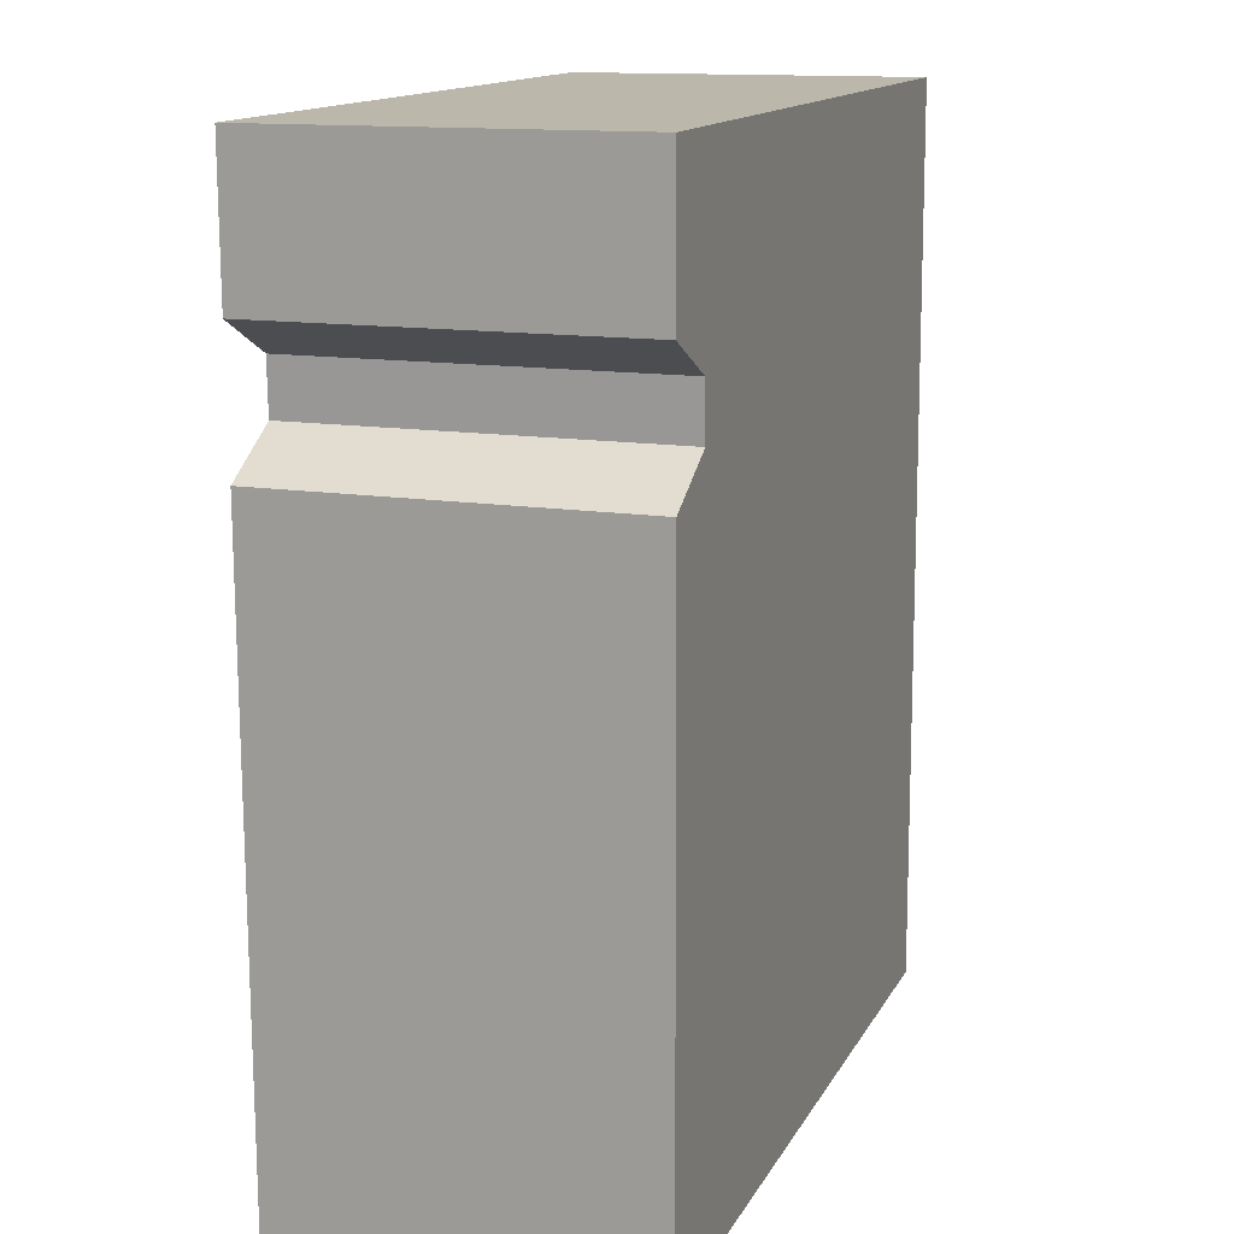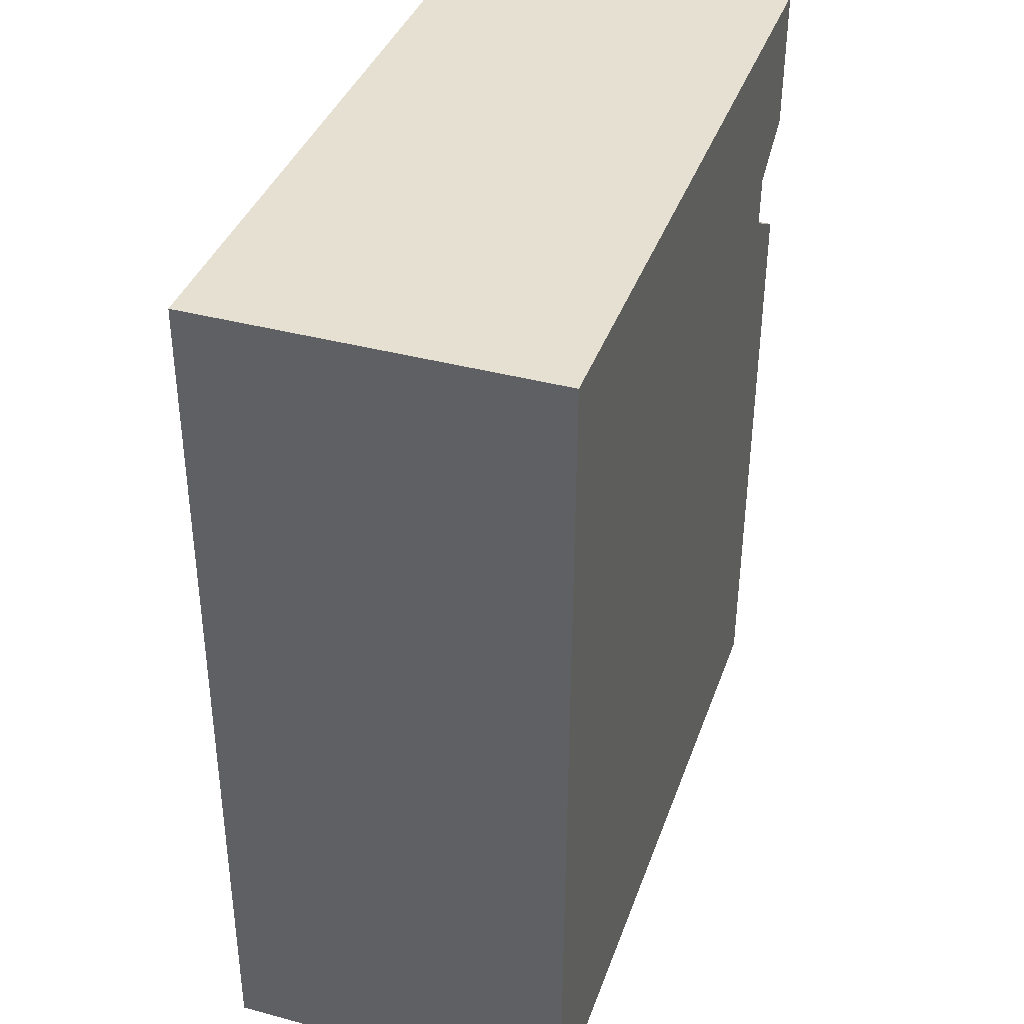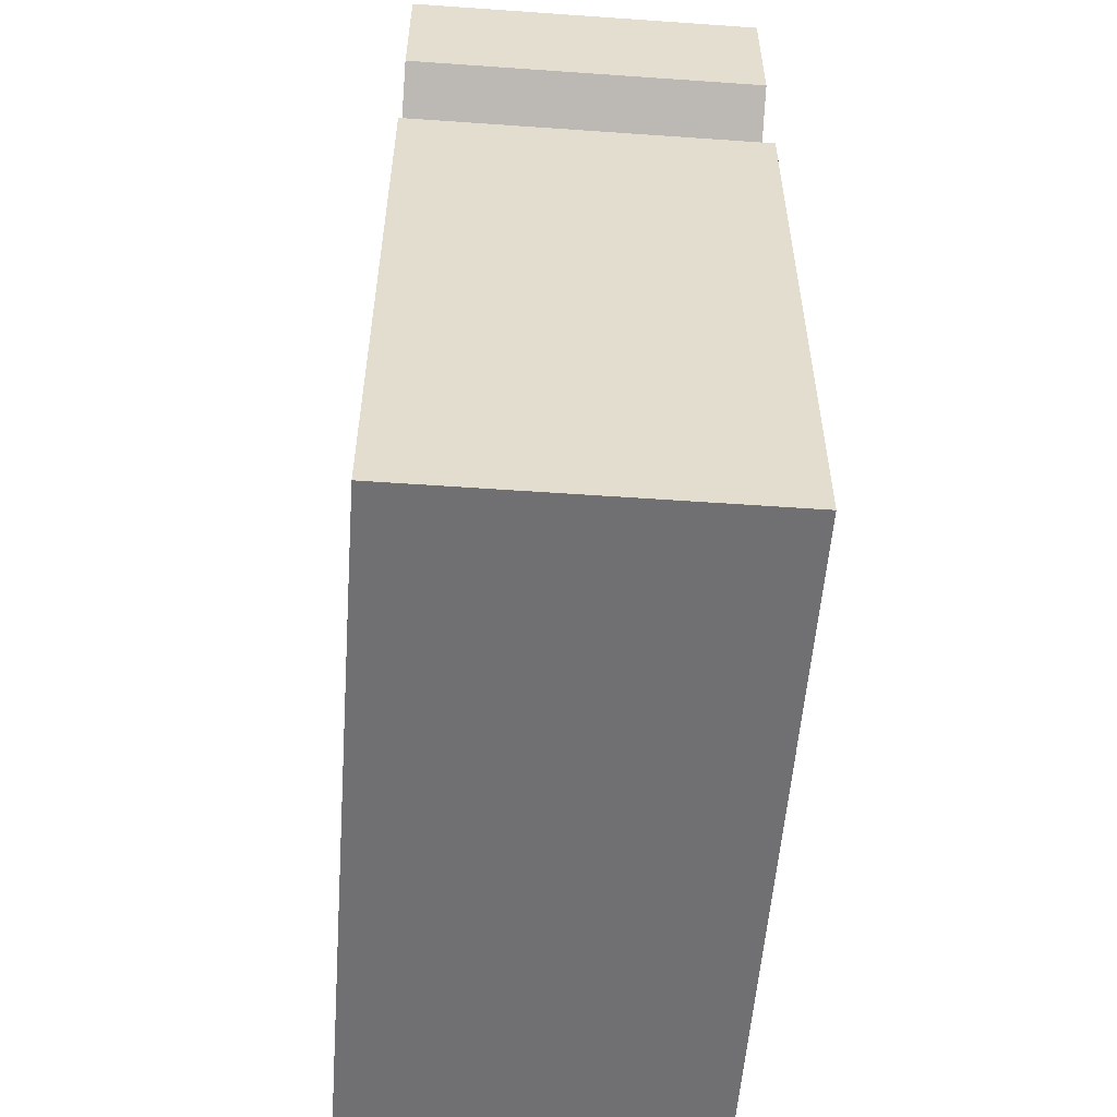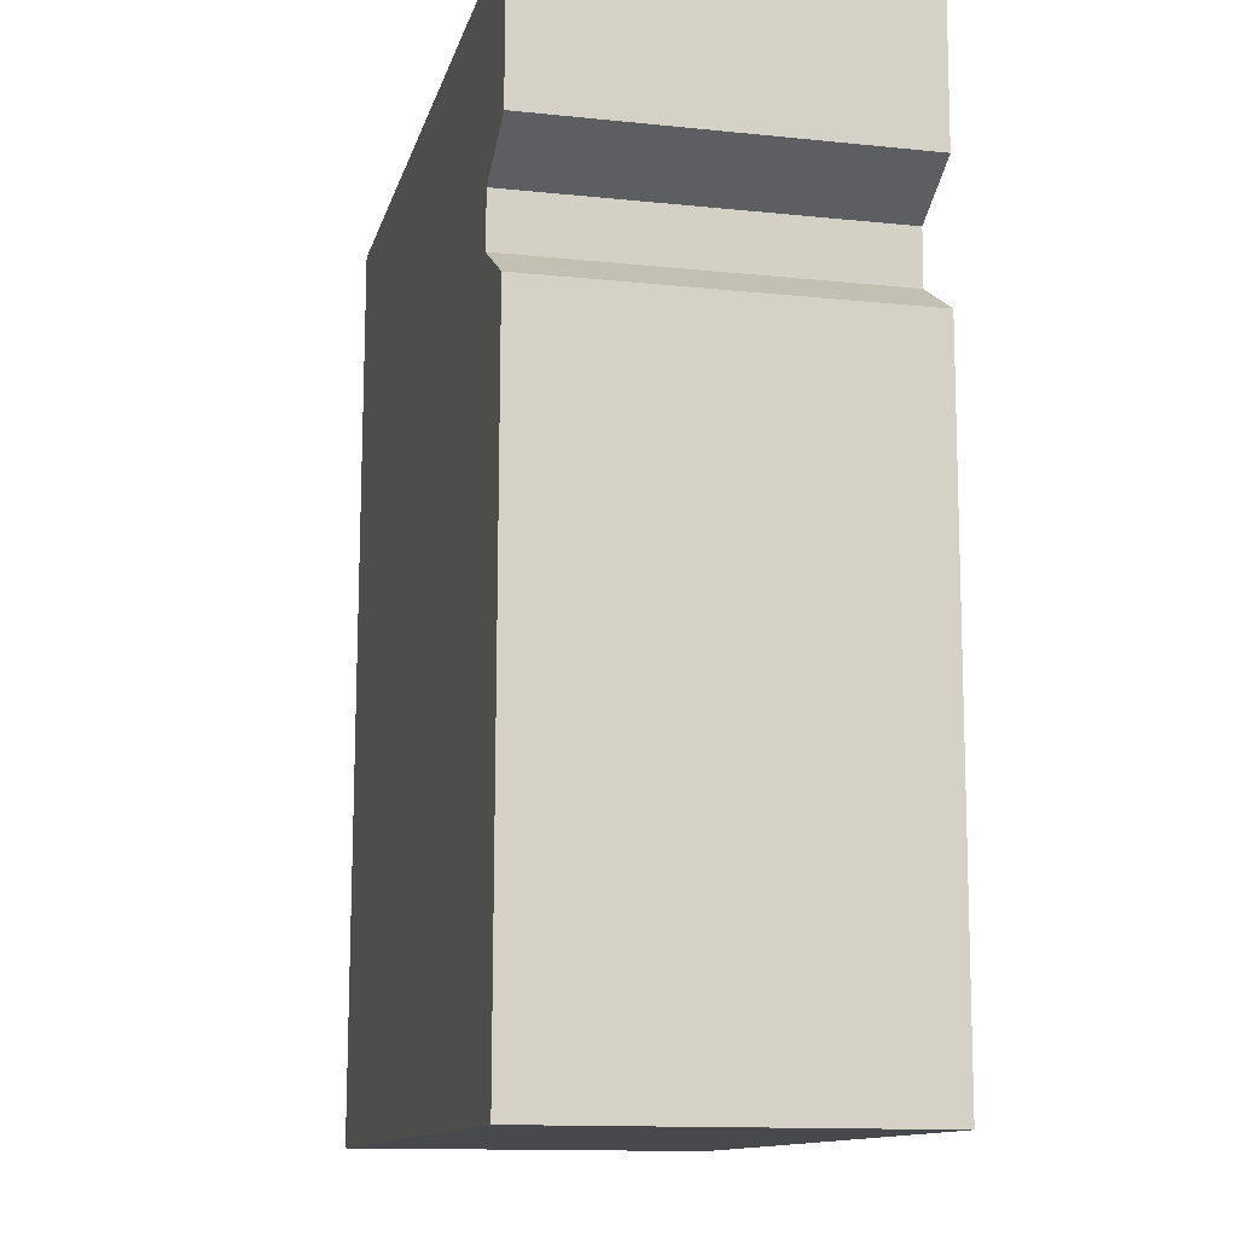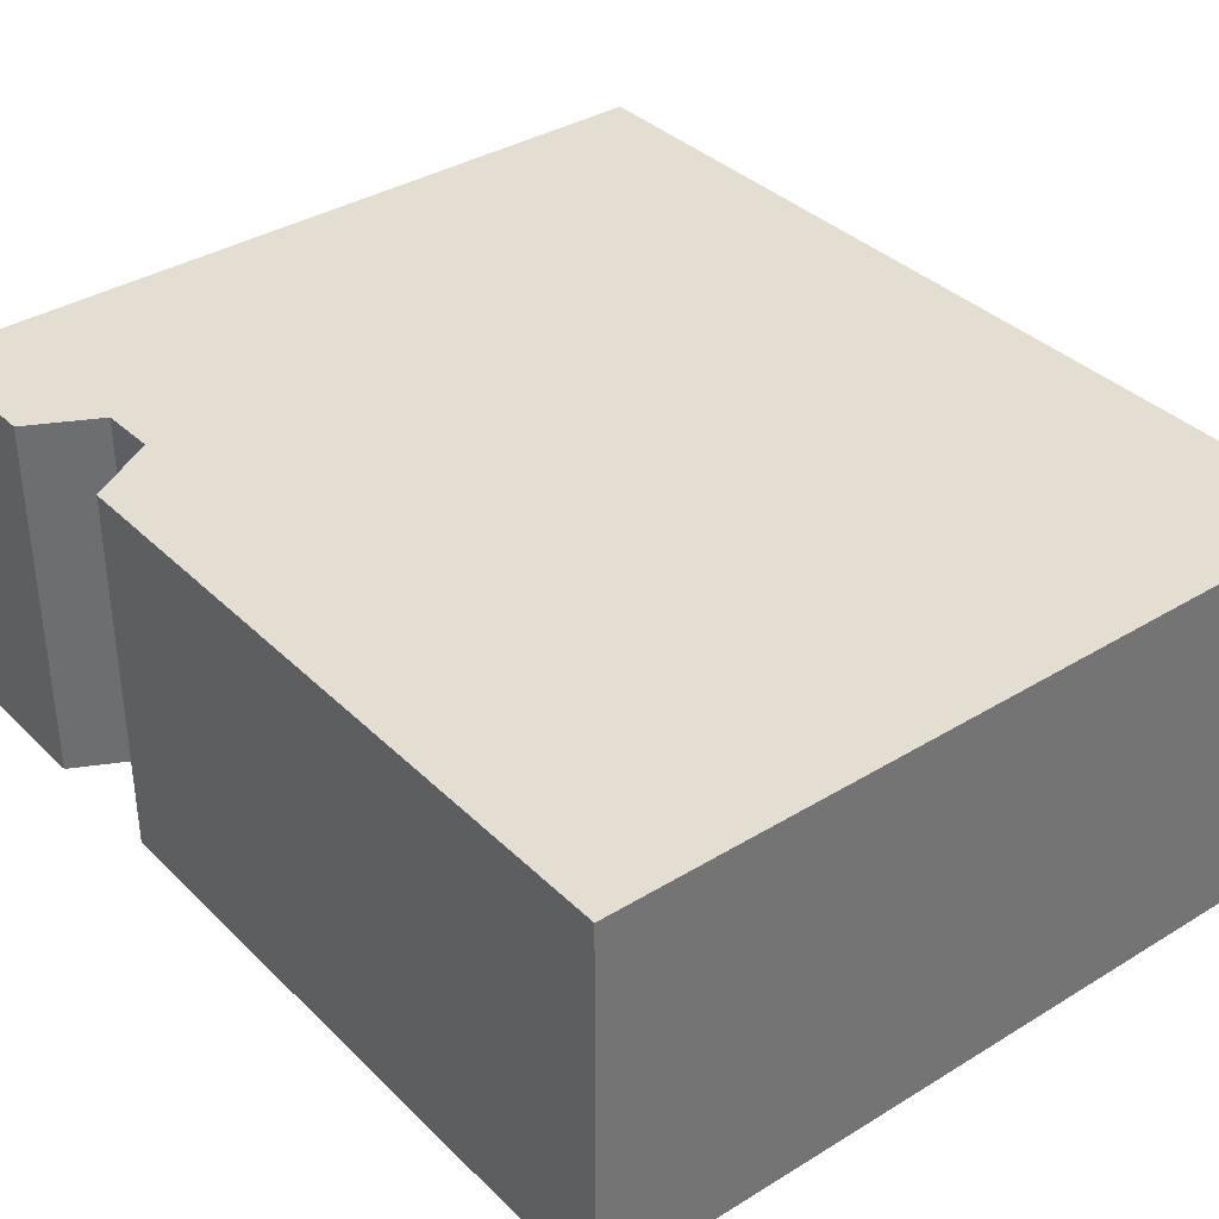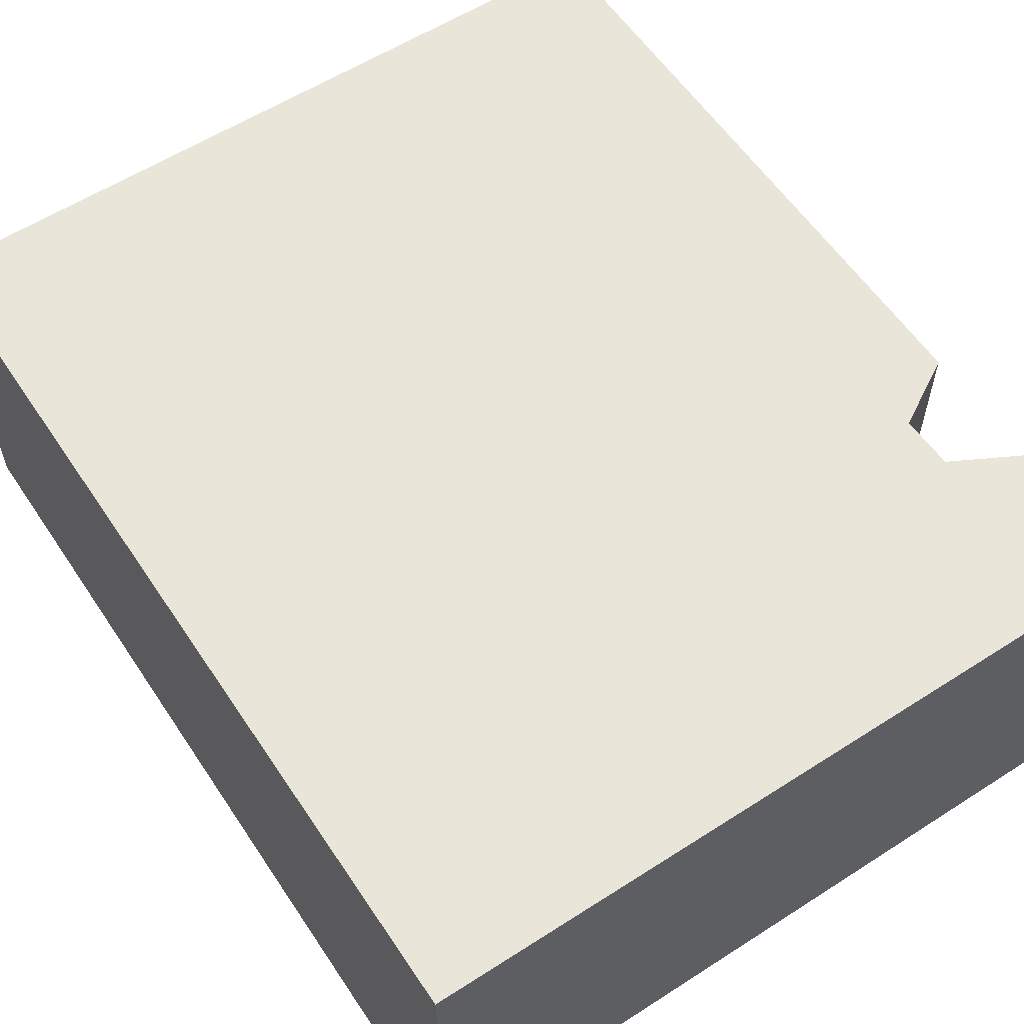
<metadata>
{"format":"obj","ext":"obj","renderer":"f3d","projection":"perspective","resolution":1024,"background":"white","views":[{"elev":13.5,"azim":109.7,"up":"+Z"},{"elev":39.1,"azim":-71.5,"up":"+Z"},{"elev":-55.8,"azim":85.8,"up":"+Z"},{"elev":-13.1,"azim":76.6,"up":"+Z"},{"elev":36.2,"azim":142.1,"up":"+Y"},{"elev":58.2,"azim":-32.8,"up":"+Y"}]}
</metadata>
<code>
v  0 4.831 2.958e-16
v  10.14 4.831 8.339
v  10.06 4.831 -0.138
v  9.242 4.831 8.879
v  9.265 4.831 9.59
v  10.21 4.831 12.02
v  10.19 4.831 10.07
v  0.145 4.831 12.16
v  10.14 -5.106e-16 8.339
v  10.06 8.45e-18 -0.138
v  10.21 -7.361e-16 12.02
v  10.19 -6.164e-16 10.07
v  9.265 -5.872e-16 9.59
v  9.242 -5.437e-16 8.879
v  0 0 0
v  0.145 -7.444e-16 12.16
g defaultobject
f 1 2 3
f 2 1 4
f 4 1 5
f 5 6 7
f 6 5 8
f 8 5 1
f 9 3 2
f 3 9 10
f 11 7 6
f 7 11 12
f 13 4 5
f 4 13 14
f 10 1 3
f 1 10 15
f 15 8 1
f 8 15 16
f 16 6 8
f 6 16 11
f 12 5 7
f 5 12 13
f 14 2 4
f 2 14 9
f 15 14 13
f 14 15 10
f 14 10 9
f 15 11 16
f 11 15 13
f 11 13 12

</code>
